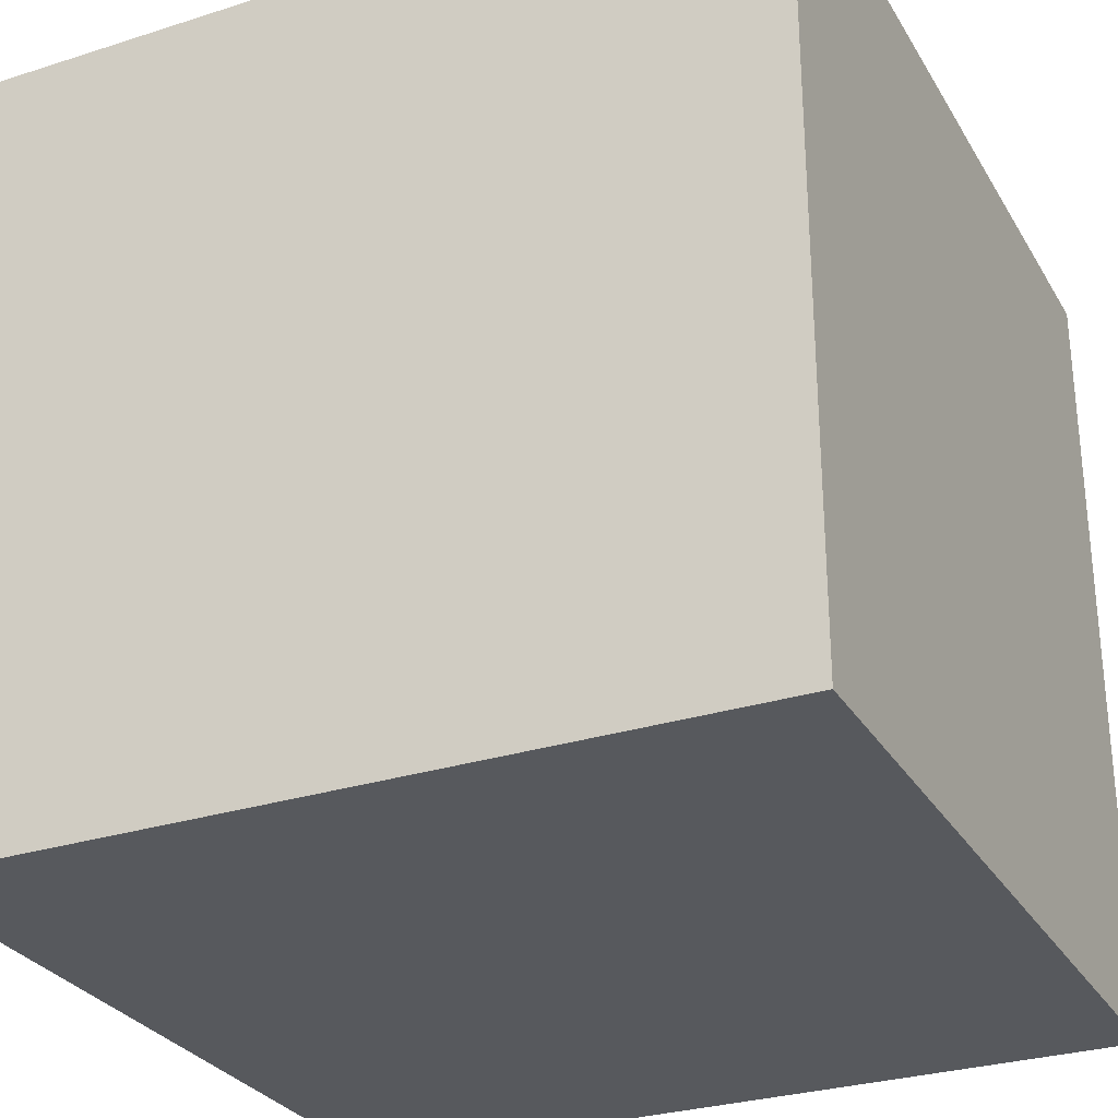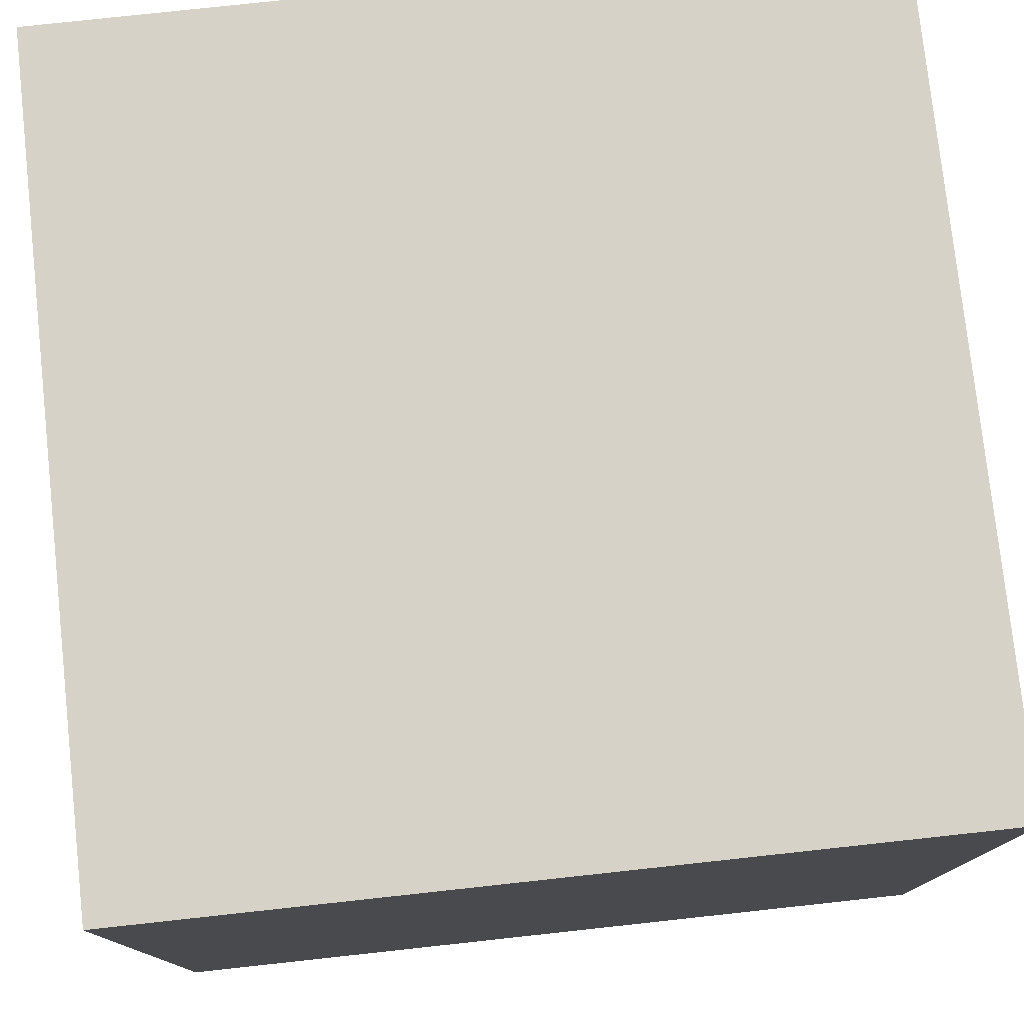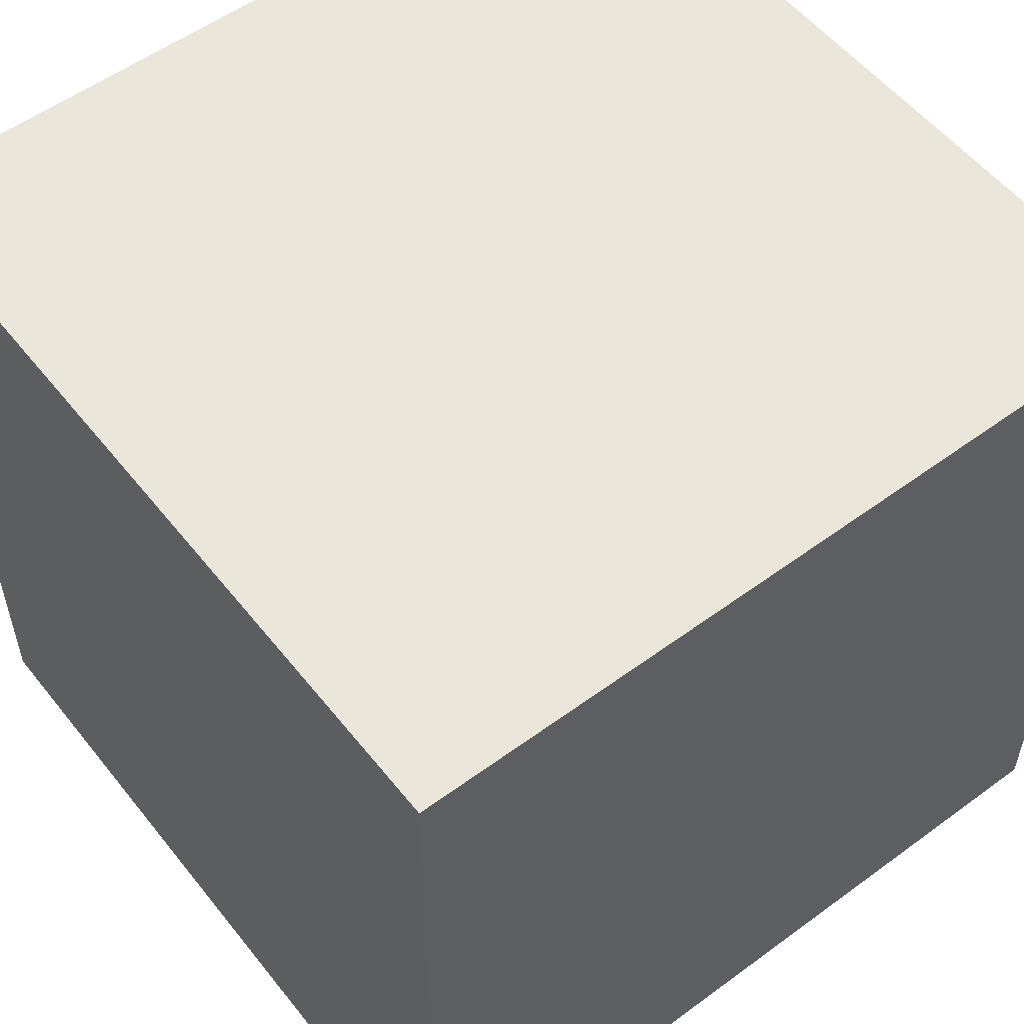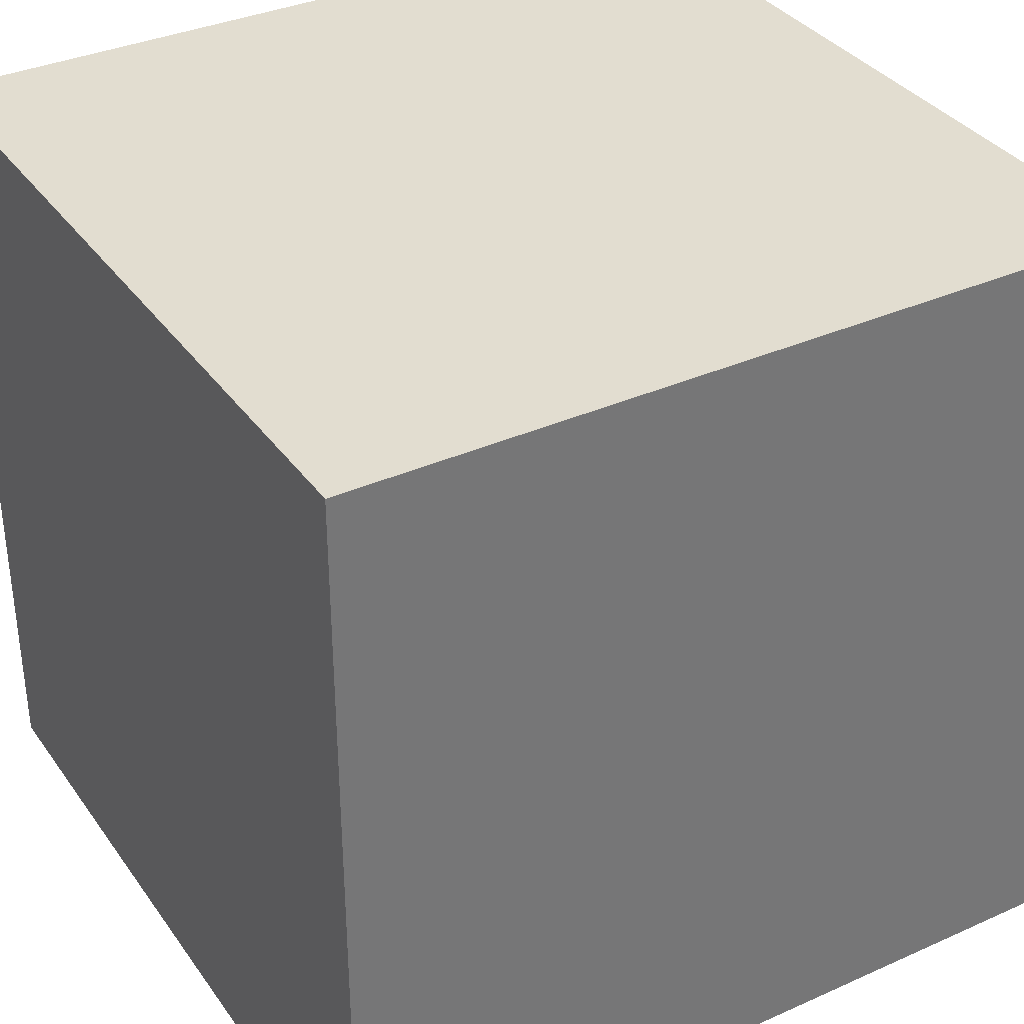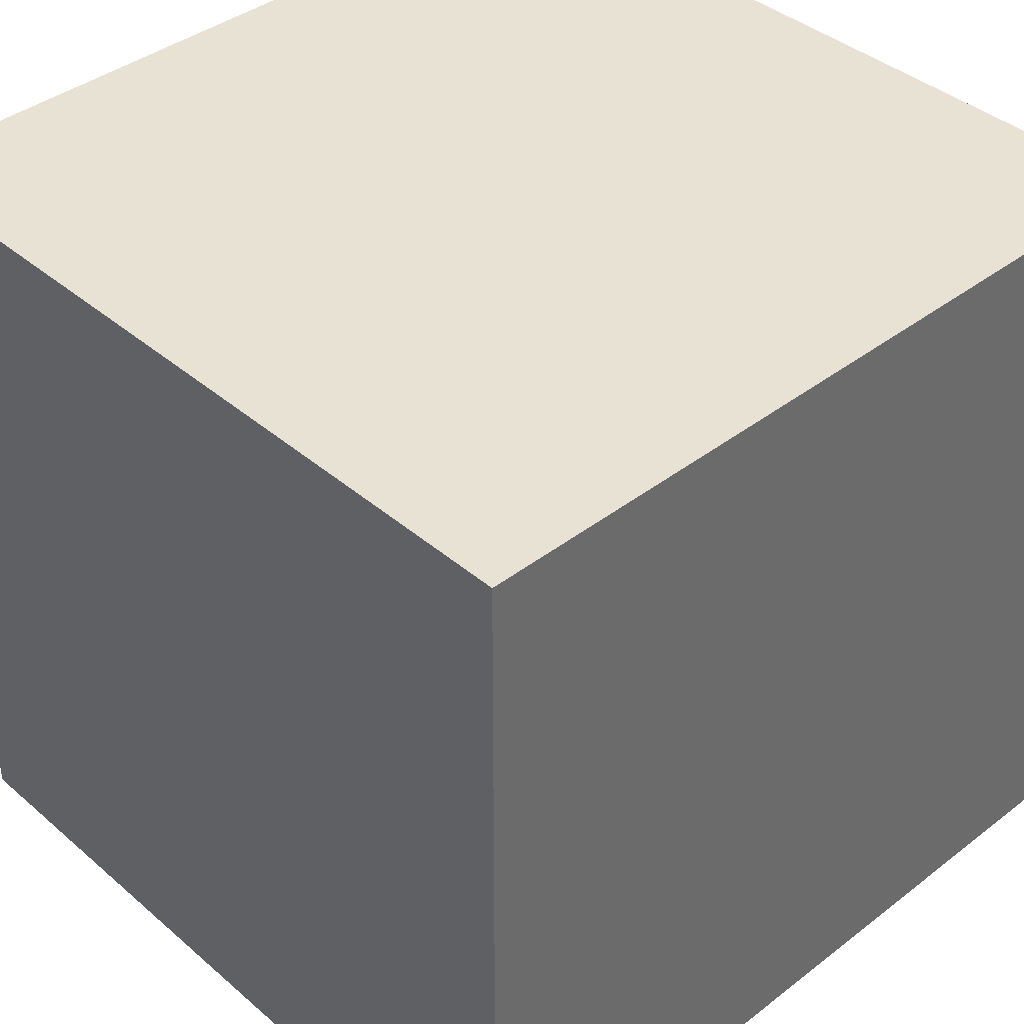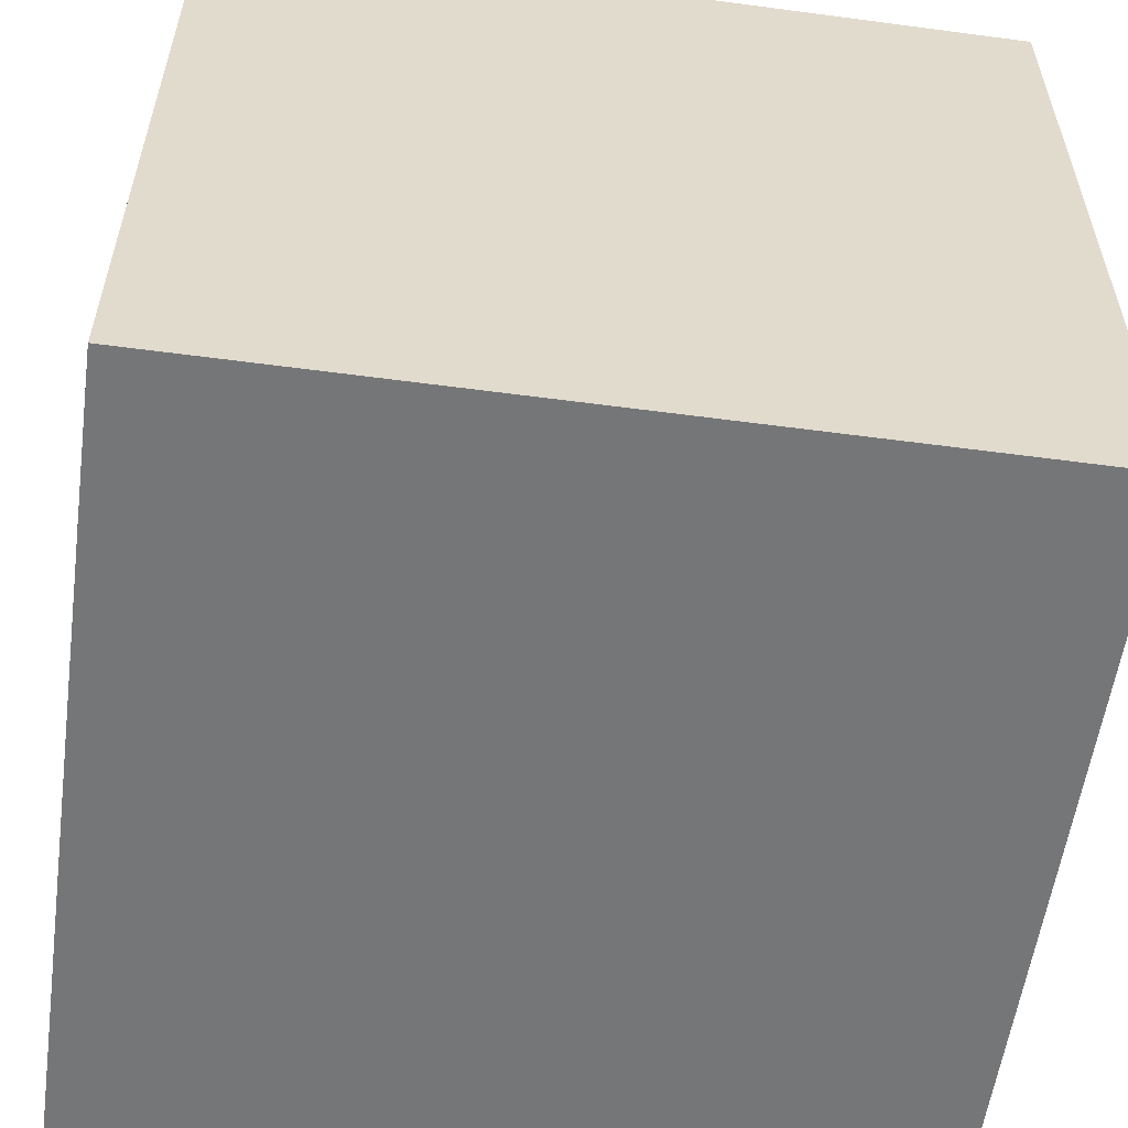
<metadata>
{"format":"obj","ext":"obj","renderer":"f3d","projection":"perspective","resolution":1024,"background":"white","views":[{"elev":-29.1,"azim":-154.7,"up":"+Z"},{"elev":77.7,"azim":-6.2,"up":"+Y"},{"elev":55.0,"azim":-37.8,"up":"+Y"},{"elev":35.3,"azim":59.4,"up":"+Y"},{"elev":40.0,"azim":136.5,"up":"+Z"},{"elev":-56.8,"azim":172.1,"up":"+Y"}]}
</metadata>
<code>
g Твердое тело1
v -1 -1 -1
v -1 -1 1
v -1 1 -1
v -1 1 1
v 1 -1 -1
v 1 -1 1
v 1 1 -1
v 1 1 1
f 5 6 1
f 1 6 2
f 8 4 6
f 6 4 2
f 4 3 2
f 2 3 1
f 3 7 1
f 1 7 5
f 7 8 5
f 5 8 6
f 8 7 4
f 4 7 3

</code>
